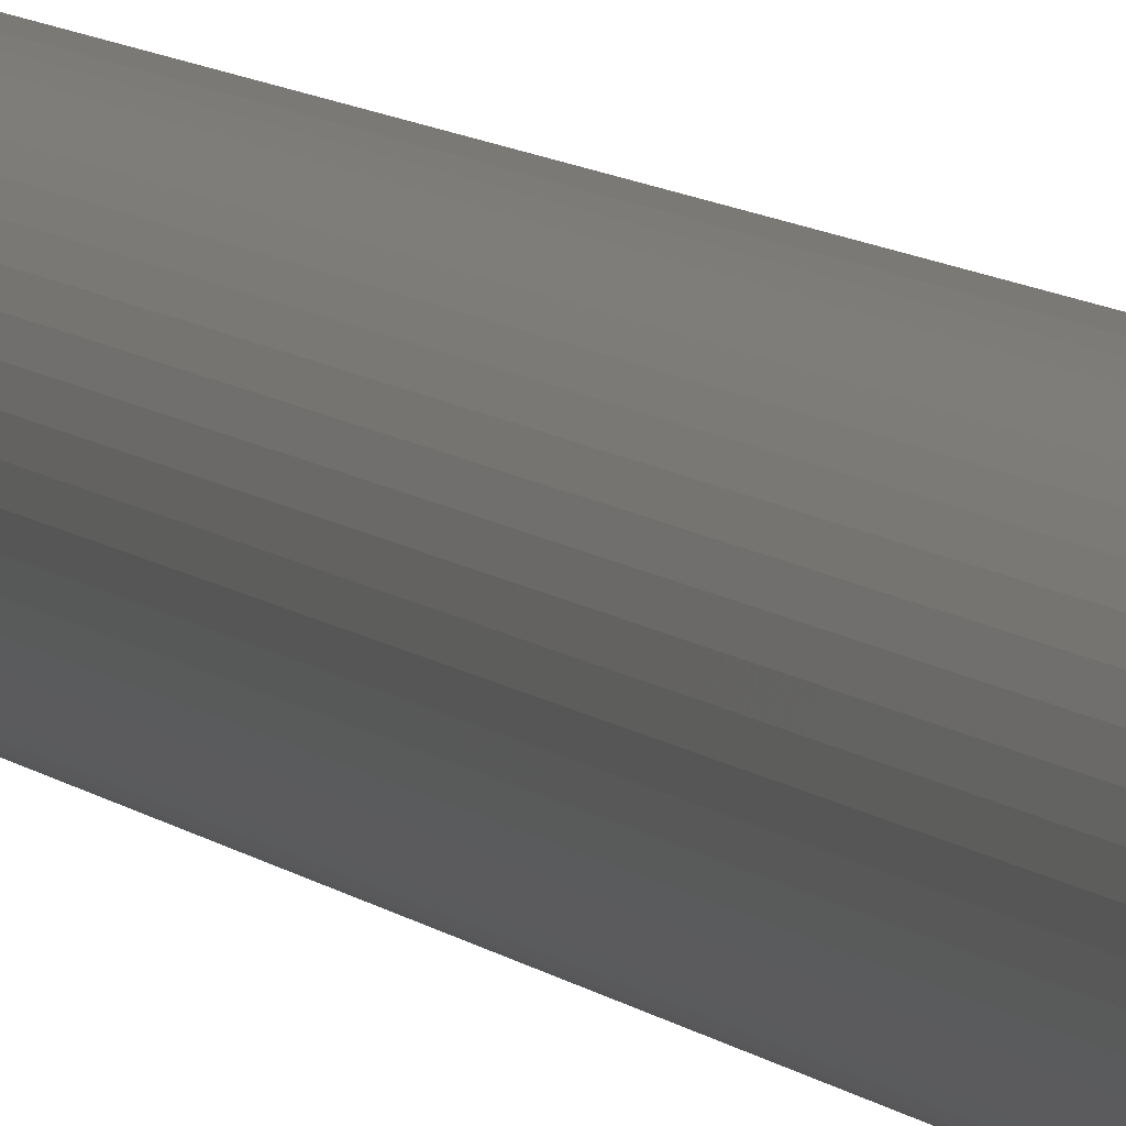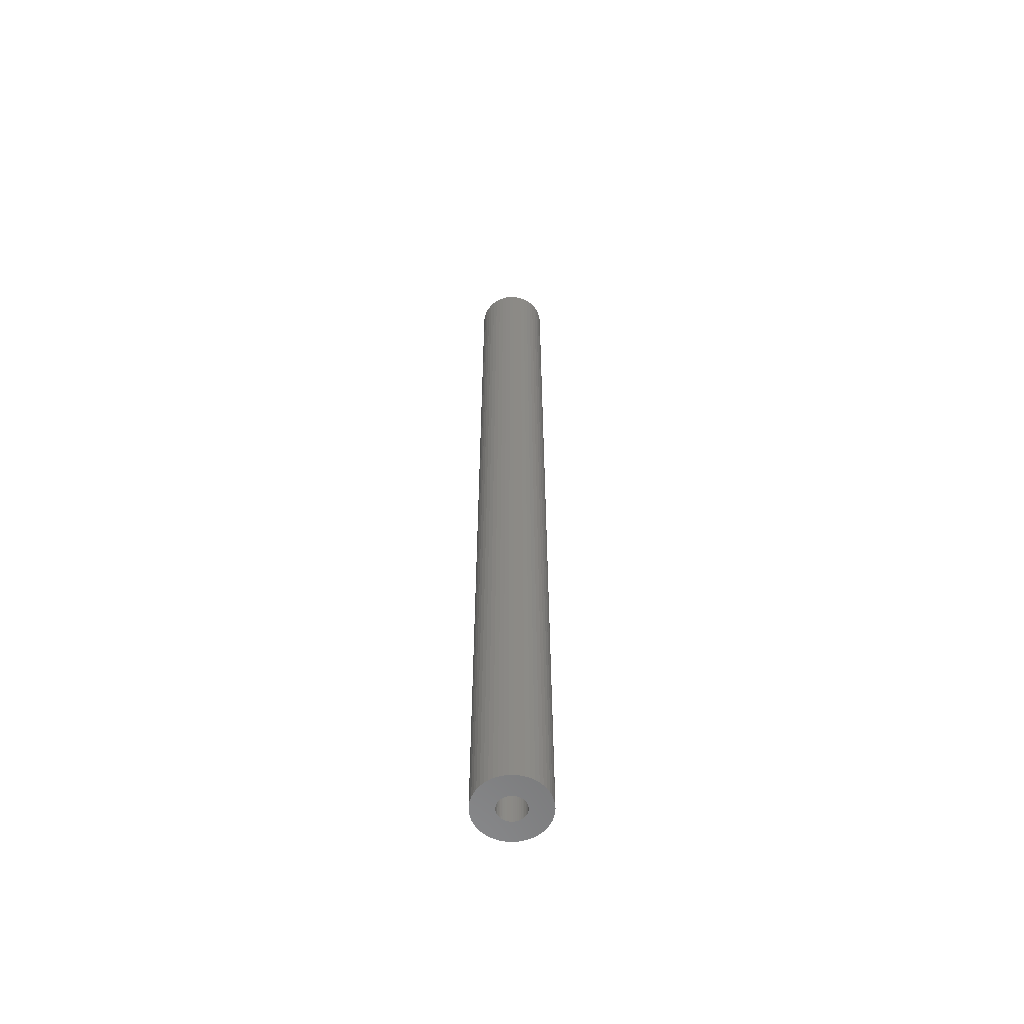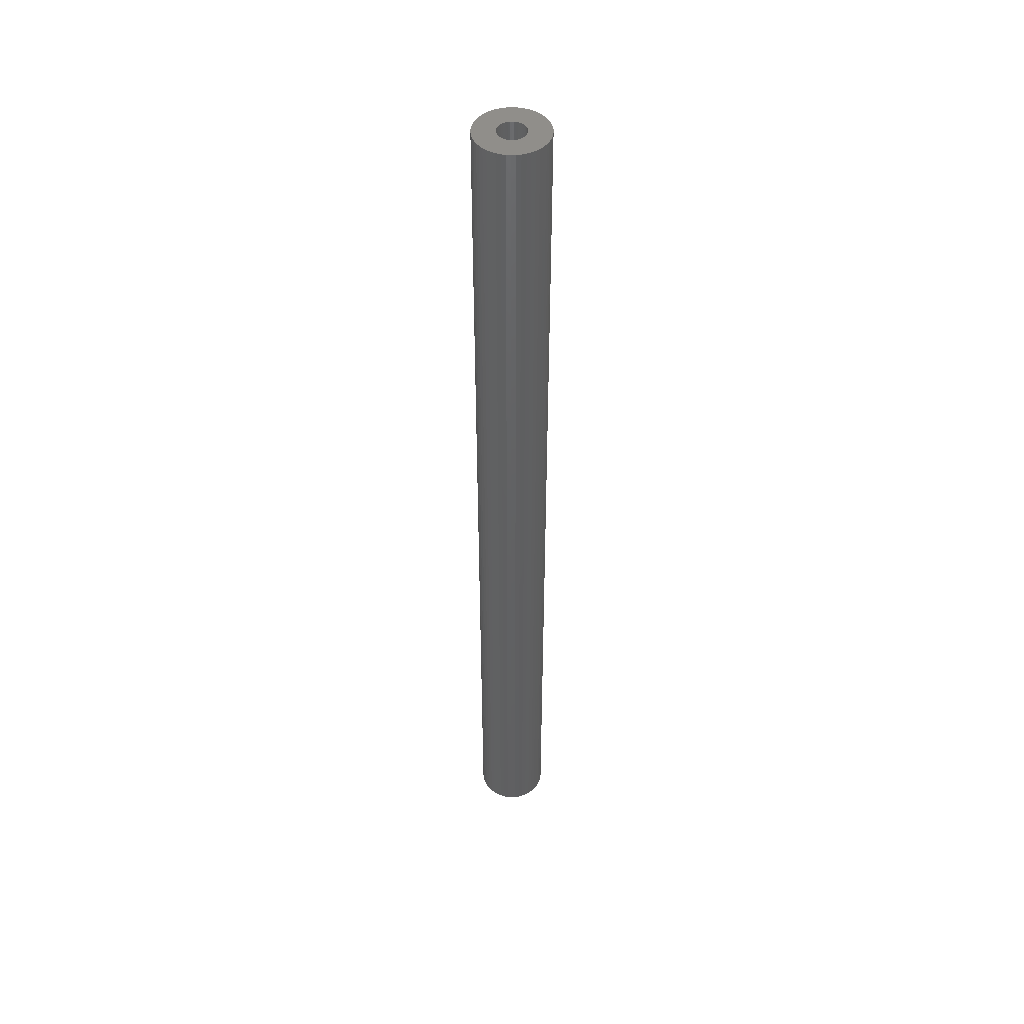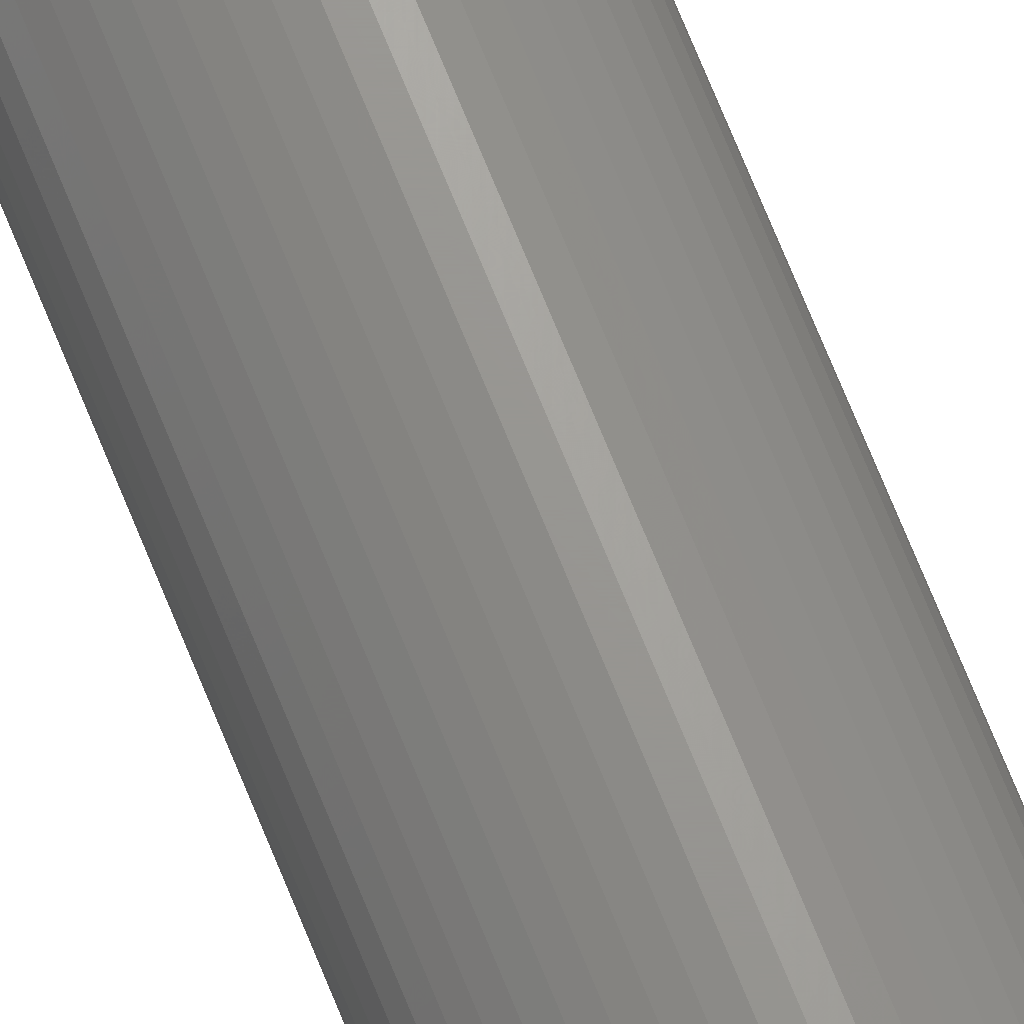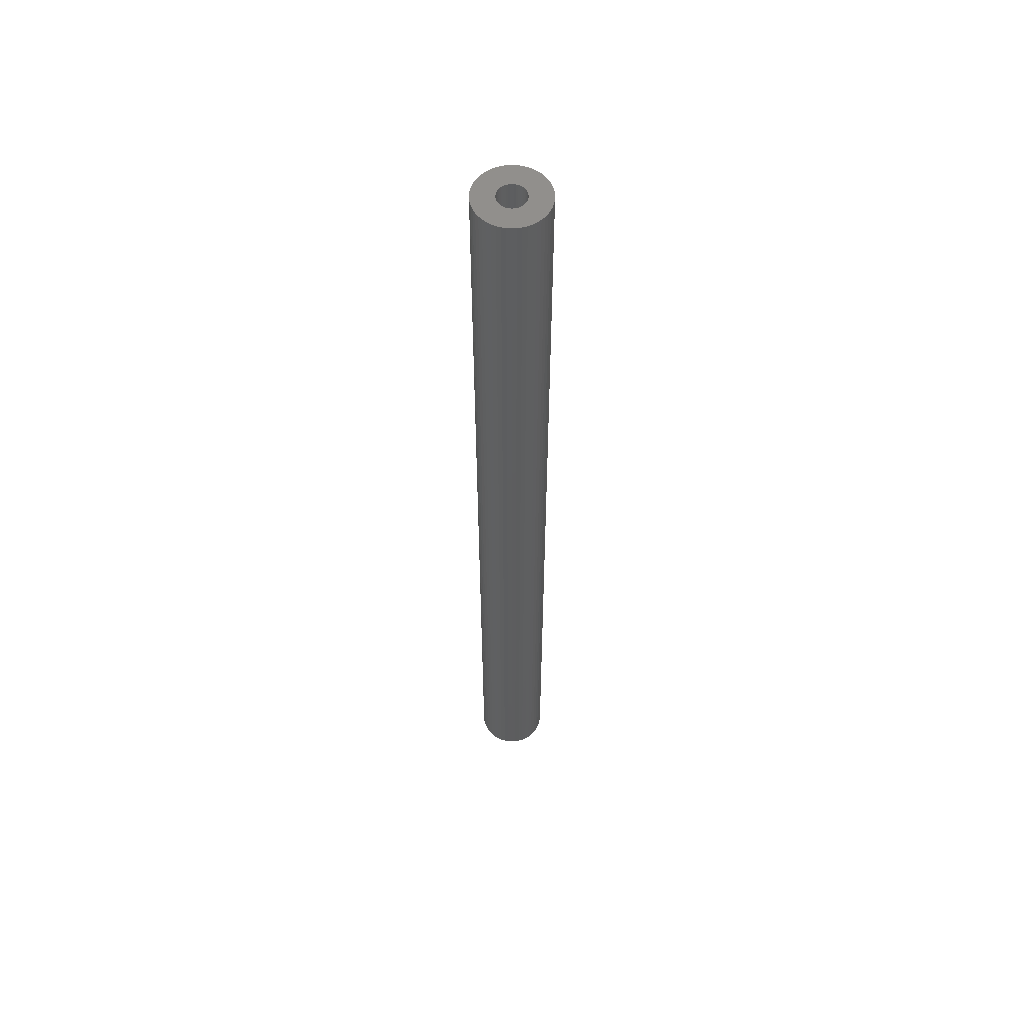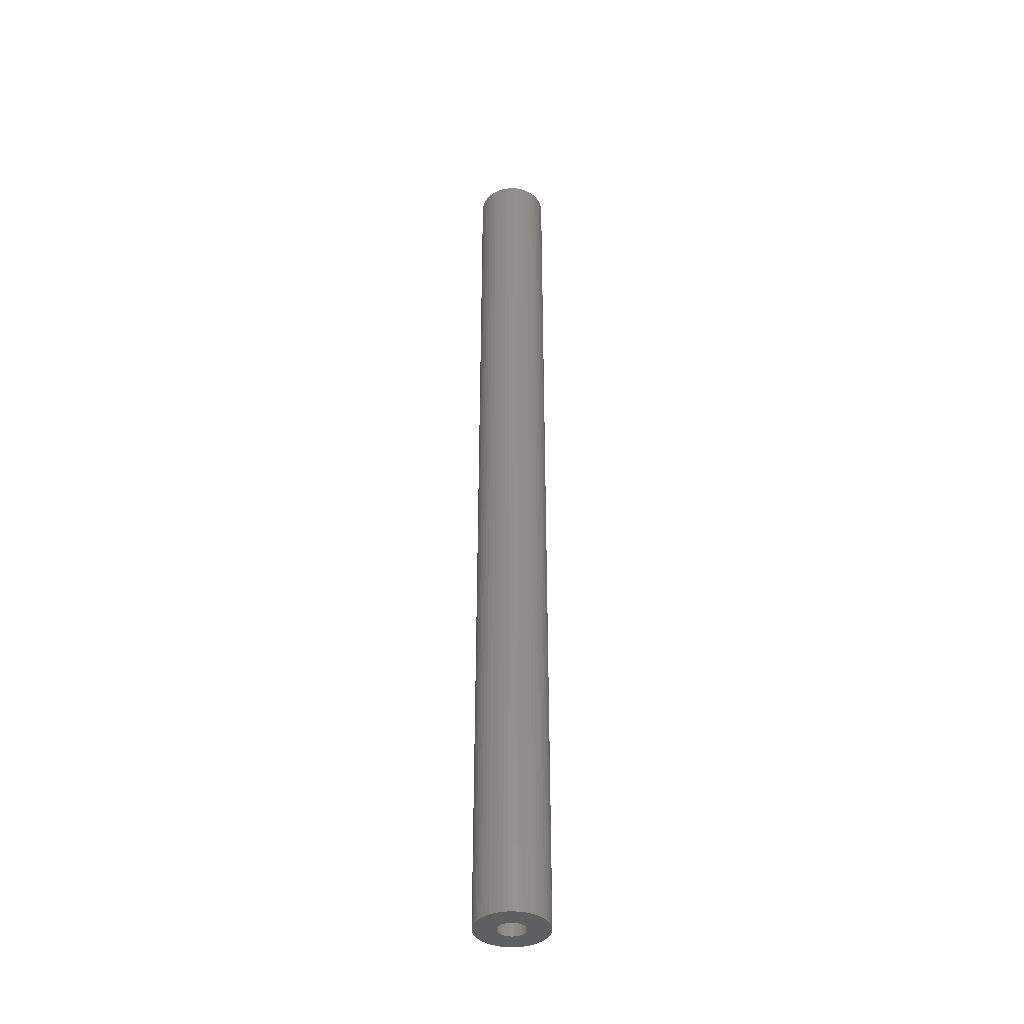
<metadata>
{"format":"stl","ext":"stl","renderer":"f3d","projection":"perspective","resolution":1024,"background":"white","views":[{"elev":6.0,"azim":-17.6,"up":"+Y"},{"elev":-59.1,"azim":-100.2,"up":"+Z"},{"elev":46.5,"azim":33.8,"up":"+Z"},{"elev":70.3,"azim":158.1,"up":"+Y"},{"elev":56.6,"azim":-89.5,"up":"+Z"},{"elev":-39.0,"azim":-55.9,"up":"+Z"}]}
</metadata>
<code>
# stl→obj: 200 verts, 400 faces
v 3.5 0 46.5
v 3.472 0.4387 -46.5
v 3.472 0.4387 46.5
v 3.5 0 -46.5
v -3.5 0 -46.5
v -3.472 0.4387 46.5
v -3.472 0.4387 -46.5
v -3.5 0 46.5
v 0.2198 3.493 -46.5
v -0.2198 3.493 46.5
v 0.2198 3.493 46.5
v -0.2198 3.493 -46.5
v -0.2198 -3.493 -46.5
v 0.2198 -3.493 46.5
v -0.2198 -3.493 46.5
v 0.2198 -3.493 -46.5
v 2.551 2.396 -46.5
v 2.231 2.697 46.5
v 2.551 2.396 46.5
v 2.231 2.697 -46.5
v -2.231 2.697 -46.5
v -2.551 2.396 46.5
v -2.231 2.697 46.5
v -2.551 2.396 -46.5
v -1.082 3.329 -46.5
v -1.49 3.167 46.5
v -1.082 3.329 46.5
v -1.49 3.167 -46.5
v 3.254 1.288 46.5
v 3.067 1.686 -46.5
v 3.067 1.686 46.5
v 3.254 1.288 -46.5
v 3.39 0.8704 -46.5
v 3.39 0.8704 46.5
v 2.832 2.057 -46.5
v 2.832 2.057 46.5
v 1.49 3.167 -46.5
v 1.082 3.329 46.5
v 1.49 3.167 46.5
v 1.082 3.329 -46.5
v 1.875 2.955 -46.5
v 1.875 2.955 46.5
v -3.254 1.288 -46.5
v -3.067 1.686 46.5
v -3.067 1.686 -46.5
v -3.254 1.288 46.5
v -2.832 2.057 -46.5
v -2.832 2.057 46.5
v -3.39 0.8704 -46.5
v -3.39 0.8704 46.5
v -0.6558 3.438 -46.5
v -0.6558 3.438 46.5
v 0.6558 3.438 46.5
v 0.6558 3.438 -46.5
v 1.35 0 46.5
v 1.339 0.1692 46.5
v 3.472 -0.4387 46.5
v 1.308 0.3357 46.5
v 1.339 -0.1692 46.5
v 1.255 0.497 46.5
v 3.39 -0.8704 46.5
v 1.183 0.6504 46.5
v 1.308 -0.3357 46.5
v 1.092 0.7935 46.5
v 3.254 -1.288 46.5
v 0.9841 0.9241 46.5
v 1.255 -0.497 46.5
v 0.8605 1.04 46.5
v 3.067 -1.686 46.5
v 0.7234 1.14 46.5
v 1.183 -0.6504 46.5
v 2.832 -2.057 46.5
v 0.5748 1.222 46.5
v 0.4172 1.284 46.5
v 0.253 1.326 46.5
v 0.08477 1.347 46.5
v -0.08477 1.347 46.5
v -0.253 1.326 46.5
v -0.4172 1.284 46.5
v -0.5748 1.222 46.5
v -0.7234 1.14 46.5
v -1.875 2.955 46.5
v -0.8605 1.04 46.5
v -0.9841 0.9241 46.5
v -1.092 0.7935 46.5
v -1.183 0.6504 46.5
v 1.092 -0.7935 46.5
v 2.551 -2.396 46.5
v 0.9841 -0.9241 46.5
v 2.231 -2.697 46.5
v 0.8605 -1.04 46.5
v 1.875 -2.955 46.5
v 0.7234 -1.14 46.5
v 1.49 -3.167 46.5
v 0.5748 -1.222 46.5
v 1.082 -3.329 46.5
v 0.4172 -1.284 46.5
v 0.6558 -3.438 46.5
v 0.253 -1.326 46.5
v 0.08477 -1.347 46.5
v -0.08477 -1.347 46.5
v -0.253 -1.326 46.5
v -0.6558 -3.438 46.5
v -0.4172 -1.284 46.5
v -1.082 -3.329 46.5
v -0.5748 -1.222 46.5
v -1.49 -3.167 46.5
v -0.7234 -1.14 46.5
v -1.875 -2.955 46.5
v -0.8605 -1.04 46.5
v -2.231 -2.697 46.5
v -0.9841 -0.9241 46.5
v -2.551 -2.396 46.5
v -1.092 -0.7935 46.5
v -2.832 -2.057 46.5
v -1.183 -0.6504 46.5
v -3.067 -1.686 46.5
v -1.255 -0.497 46.5
v -3.254 -1.288 46.5
v -1.308 -0.3357 46.5
v -3.39 -0.8704 46.5
v -1.339 -0.1692 46.5
v -3.472 -0.4387 46.5
v -1.35 0 46.5
v -1.255 0.497 46.5
v -1.308 0.3357 46.5
v -1.339 0.1692 46.5
v -1.875 2.955 -46.5
v 3.472 -0.4387 -46.5
v 2.832 -2.057 -46.5
v 2.551 -2.396 -46.5
v 3.39 -0.8704 -46.5
v 3.254 -1.288 -46.5
v 1.35 0 -46.5
v 1.339 -0.1692 -46.5
v 1.308 -0.3357 -46.5
v 1.339 0.1692 -46.5
v 1.255 -0.497 -46.5
v 3.067 -1.686 -46.5
v 1.183 -0.6504 -46.5
v 1.308 0.3357 -46.5
v 1.092 -0.7935 -46.5
v 0.9841 -0.9241 -46.5
v 2.231 -2.697 -46.5
v 1.255 0.497 -46.5
v 0.8605 -1.04 -46.5
v 1.875 -2.955 -46.5
v 0.7234 -1.14 -46.5
v 1.49 -3.167 -46.5
v 1.183 0.6504 -46.5
v 0.5748 -1.222 -46.5
v 1.082 -3.329 -46.5
v 0.4172 -1.284 -46.5
v 0.6558 -3.438 -46.5
v 0.253 -1.326 -46.5
v 0.08477 -1.347 -46.5
v -0.08477 -1.347 -46.5
v -0.253 -1.326 -46.5
v -0.6558 -3.438 -46.5
v -0.4172 -1.284 -46.5
v -1.082 -3.329 -46.5
v -0.5748 -1.222 -46.5
v -1.49 -3.167 -46.5
v -0.7234 -1.14 -46.5
v -1.875 -2.955 -46.5
v -0.8605 -1.04 -46.5
v -2.231 -2.697 -46.5
v -0.9841 -0.9241 -46.5
v -2.551 -2.396 -46.5
v -1.092 -0.7935 -46.5
v -2.832 -2.057 -46.5
v -1.183 -0.6504 -46.5
v 1.092 0.7935 -46.5
v 0.9841 0.9241 -46.5
v 0.8605 1.04 -46.5
v 0.7234 1.14 -46.5
v 0.5748 1.222 -46.5
v 0.4172 1.284 -46.5
v 0.253 1.326 -46.5
v 0.08477 1.347 -46.5
v -0.08477 1.347 -46.5
v -0.253 1.326 -46.5
v -0.4172 1.284 -46.5
v -0.5748 1.222 -46.5
v -0.7234 1.14 -46.5
v -0.8605 1.04 -46.5
v -0.9841 0.9241 -46.5
v -1.092 0.7935 -46.5
v -1.183 0.6504 -46.5
v -1.255 0.497 -46.5
v -1.308 0.3357 -46.5
v -1.339 0.1692 -46.5
v -1.35 0 -46.5
v -3.067 -1.686 -46.5
v -1.255 -0.497 -46.5
v -3.254 -1.288 -46.5
v -1.308 -0.3357 -46.5
v -3.39 -0.8704 -46.5
v -1.339 -0.1692 -46.5
v -3.472 -0.4387 -46.5
f 1 2 3
f 2 1 4
f 5 6 7
f 6 5 8
f 9 10 11
f 10 9 12
f 13 14 15
f 14 13 16
f 17 18 19
f 18 17 20
f 21 22 23
f 22 21 24
f 25 26 27
f 26 25 28
f 29 30 31
f 30 29 32
f 3 33 34
f 33 3 2
f 31 35 36
f 35 31 30
f 37 38 39
f 38 37 40
f 41 39 42
f 39 41 37
f 43 44 45
f 44 43 46
f 47 22 24
f 22 47 48
f 49 46 43
f 46 49 50
f 51 27 52
f 27 51 25
f 34 32 29
f 32 34 33
f 36 17 19
f 17 36 35
f 40 53 38
f 53 40 54
f 54 11 53
f 11 54 9
f 20 42 18
f 42 20 41
f 45 48 47
f 48 45 44
f 7 50 49
f 50 7 6
f 55 1 3
f 56 3 34
f 1 55 57
f 58 34 29
f 59 57 55
f 60 29 31
f 57 59 61
f 62 31 36
f 63 61 59
f 64 36 19
f 61 63 65
f 66 19 18
f 67 65 63
f 68 18 42
f 65 67 69
f 70 42 39
f 71 69 67
f 69 71 72
f 3 56 55
f 34 58 56
f 29 60 58
f 31 62 60
f 36 64 62
f 73 39 38
f 19 66 64
f 18 68 66
f 42 70 68
f 74 38 53
f 39 73 70
f 38 74 73
f 53 75 74
f 11 75 53
f 11 76 75
f 11 77 76
f 10 77 11
f 10 78 77
f 52 78 10
f 78 52 79
f 27 79 52
f 79 27 80
f 26 80 27
f 80 26 81
f 82 81 26
f 81 82 83
f 23 83 82
f 83 23 84
f 22 84 23
f 84 22 85
f 85 48 86
f 48 85 22
f 87 72 71
f 72 87 88
f 89 88 87
f 88 89 90
f 91 90 89
f 90 91 92
f 93 92 91
f 92 93 94
f 95 94 93
f 94 95 96
f 97 96 95
f 96 97 98
f 99 98 97
f 99 14 98
f 100 14 99
f 101 14 100
f 101 15 14
f 102 15 101
f 103 102 104
f 105 104 106
f 102 103 15
f 107 106 108
f 109 108 110
f 111 110 112
f 104 105 103
f 113 112 114
f 115 114 116
f 117 116 118
f 119 118 120
f 121 120 122
f 106 107 105
f 123 122 124
f 44 86 48
f 86 44 125
f 108 109 107
f 46 125 44
f 110 111 109
f 125 46 126
f 112 113 111
f 50 126 46
f 114 115 113
f 126 50 127
f 116 117 115
f 6 127 50
f 118 119 117
f 127 6 124
f 120 121 119
f 8 124 6
f 122 123 121
f 124 8 123
f 28 82 26
f 82 28 128
f 128 23 82
f 23 128 21
f 12 52 10
f 52 12 51
f 57 4 1
f 4 57 129
f 88 130 72
f 130 88 131
f 65 132 61
f 132 65 133
f 61 129 57
f 129 61 132
f 134 4 129
f 135 129 132
f 4 134 2
f 136 132 133
f 137 2 134
f 138 133 139
f 2 137 33
f 140 139 130
f 141 33 137
f 142 130 131
f 33 141 32
f 143 131 144
f 145 32 141
f 146 144 147
f 32 145 30
f 148 147 149
f 150 30 145
f 30 150 35
f 129 135 134
f 132 136 135
f 133 138 136
f 139 140 138
f 130 142 140
f 151 149 152
f 131 143 142
f 144 146 143
f 147 148 146
f 153 152 154
f 149 151 148
f 152 153 151
f 154 155 153
f 16 155 154
f 16 156 155
f 16 157 156
f 13 157 16
f 13 158 157
f 159 158 13
f 158 159 160
f 161 160 159
f 160 161 162
f 163 162 161
f 162 163 164
f 165 164 163
f 164 165 166
f 167 166 165
f 166 167 168
f 169 168 167
f 168 169 170
f 170 171 172
f 171 170 169
f 173 35 150
f 35 173 17
f 174 17 173
f 17 174 20
f 175 20 174
f 20 175 41
f 176 41 175
f 41 176 37
f 177 37 176
f 37 177 40
f 178 40 177
f 40 178 54
f 179 54 178
f 179 9 54
f 180 9 179
f 181 9 180
f 181 12 9
f 182 12 181
f 51 182 183
f 25 183 184
f 182 51 12
f 28 184 185
f 128 185 186
f 21 186 187
f 183 25 51
f 24 187 188
f 47 188 189
f 45 189 190
f 43 190 191
f 49 191 192
f 184 28 25
f 7 192 193
f 194 172 171
f 172 194 195
f 185 128 28
f 196 195 194
f 186 21 128
f 195 196 197
f 187 24 21
f 198 197 196
f 188 47 24
f 197 198 199
f 189 45 47
f 200 199 198
f 190 43 45
f 199 200 193
f 191 49 43
f 5 193 200
f 192 7 49
f 193 5 7
f 149 92 94
f 92 149 147
f 144 88 90
f 88 144 131
f 72 139 69
f 139 72 130
f 196 121 198
f 121 196 119
f 152 94 96
f 94 152 149
f 154 96 98
f 96 154 152
f 16 98 14
f 98 16 154
f 69 133 65
f 133 69 139
f 159 15 103
f 15 159 13
f 163 105 107
f 105 163 161
f 161 103 105
f 103 161 159
f 169 115 171
f 115 169 113
f 169 111 113
f 111 169 167
f 194 119 196
f 119 194 117
f 198 123 200
f 123 198 121
f 200 8 5
f 8 200 123
f 147 90 92
f 90 147 144
f 171 117 194
f 117 171 115
f 165 107 109
f 107 165 163
f 167 109 111
f 109 167 165
f 134 56 137
f 56 134 55
f 124 192 127
f 192 124 193
f 181 76 77
f 76 181 180
f 175 66 68
f 66 175 174
f 187 83 84
f 83 187 186
f 184 79 80
f 79 184 183
f 145 62 150
f 62 145 60
f 137 58 141
f 58 137 56
f 150 64 173
f 64 150 62
f 178 73 74
f 73 178 177
f 176 68 70
f 68 176 175
f 125 189 86
f 189 125 190
f 86 188 85
f 188 86 189
f 127 191 126
f 191 127 192
f 186 81 83
f 81 186 185
f 182 77 78
f 77 182 181
f 158 104 102
f 104 158 160
f 116 195 118
f 195 116 172
f 155 100 99
f 100 155 156
f 141 60 145
f 60 141 58
f 173 66 174
f 66 173 64
f 179 74 75
f 74 179 178
f 180 75 76
f 75 180 179
f 177 70 73
f 70 177 176
f 85 187 84
f 187 85 188
f 126 190 125
f 190 126 191
f 185 80 81
f 80 185 184
f 183 78 79
f 78 183 182
f 136 59 135
f 59 136 63
f 135 55 134
f 55 135 59
f 146 93 91
f 93 146 148
f 114 172 116
f 172 114 170
f 122 193 124
f 193 122 199
f 148 95 93
f 95 148 151
f 151 97 95
f 97 151 153
f 138 63 136
f 63 138 67
f 142 71 140
f 71 142 87
f 143 91 89
f 91 143 146
f 140 67 138
f 67 140 71
f 156 101 100
f 101 156 157
f 160 106 104
f 106 160 162
f 112 170 114
f 170 112 168
f 157 102 101
f 102 157 158
f 164 110 108
f 110 164 166
f 166 112 110
f 112 166 168
f 118 197 120
f 197 118 195
f 120 199 122
f 199 120 197
f 153 99 97
f 99 153 155
f 143 87 142
f 87 143 89
f 162 108 106
f 108 162 164

</code>
